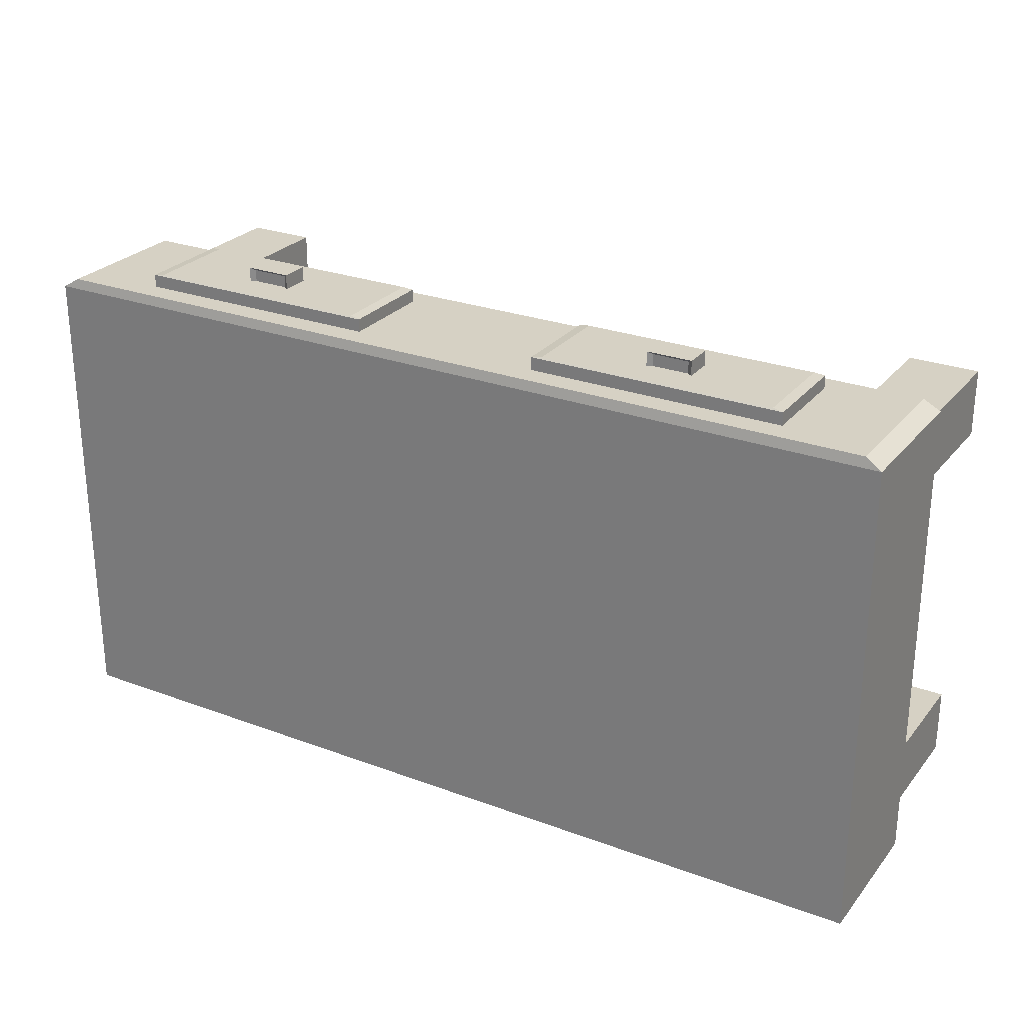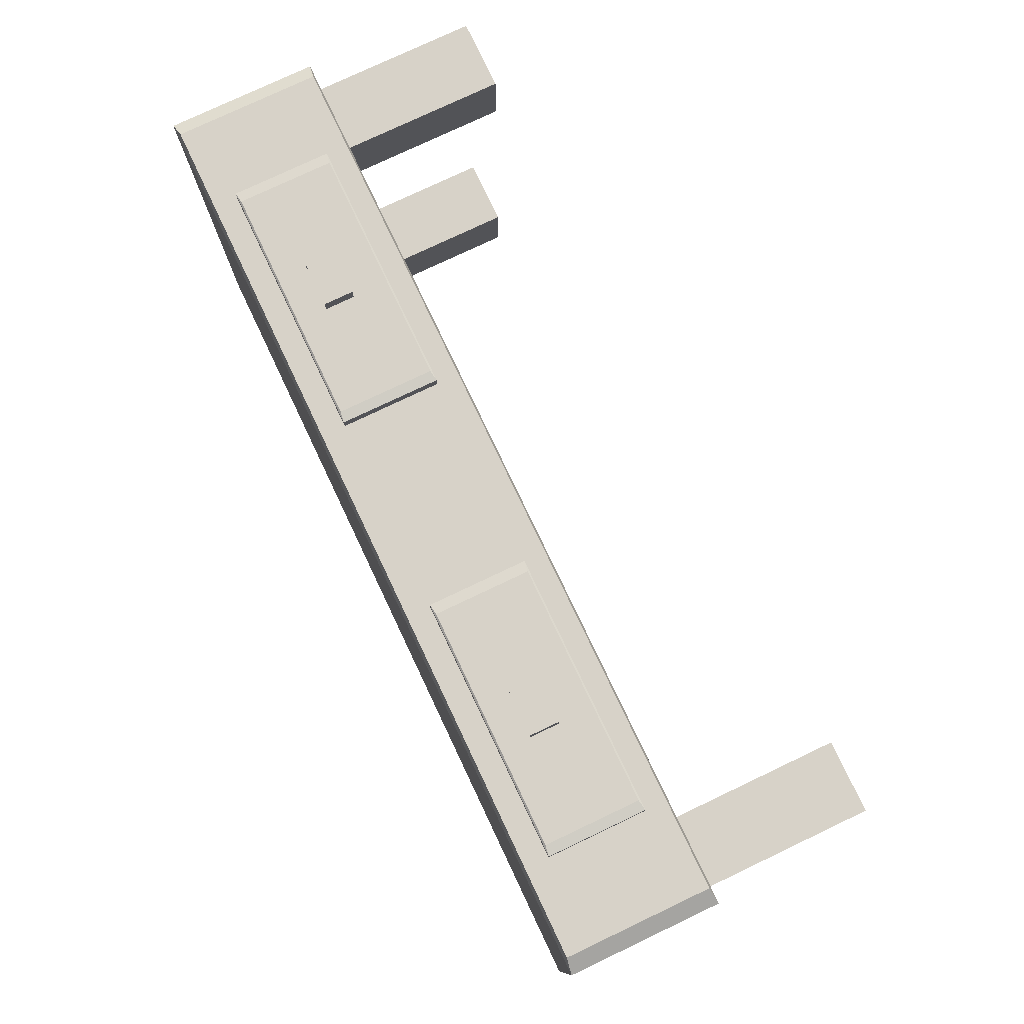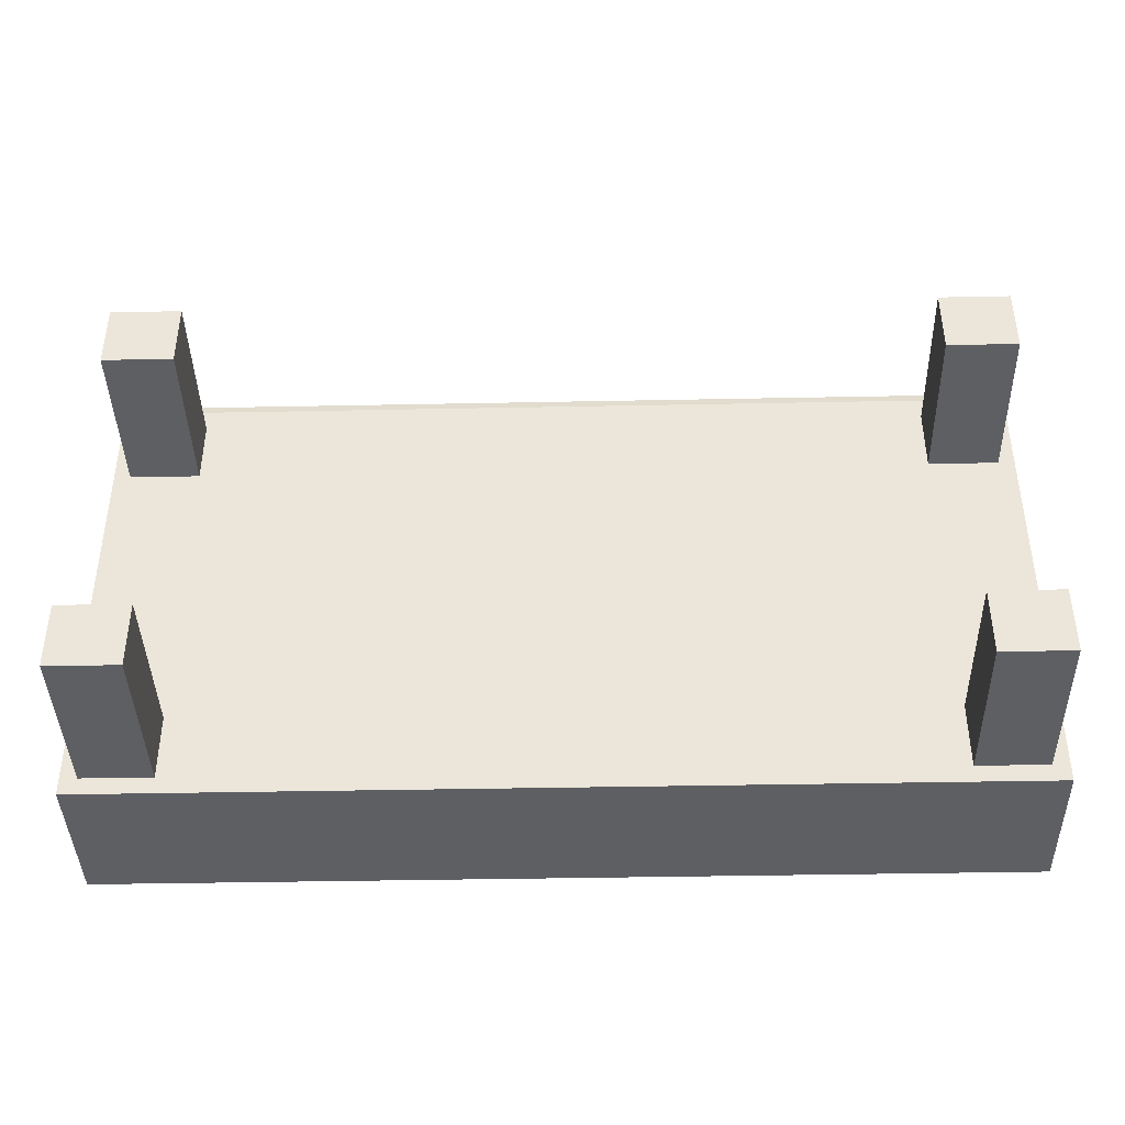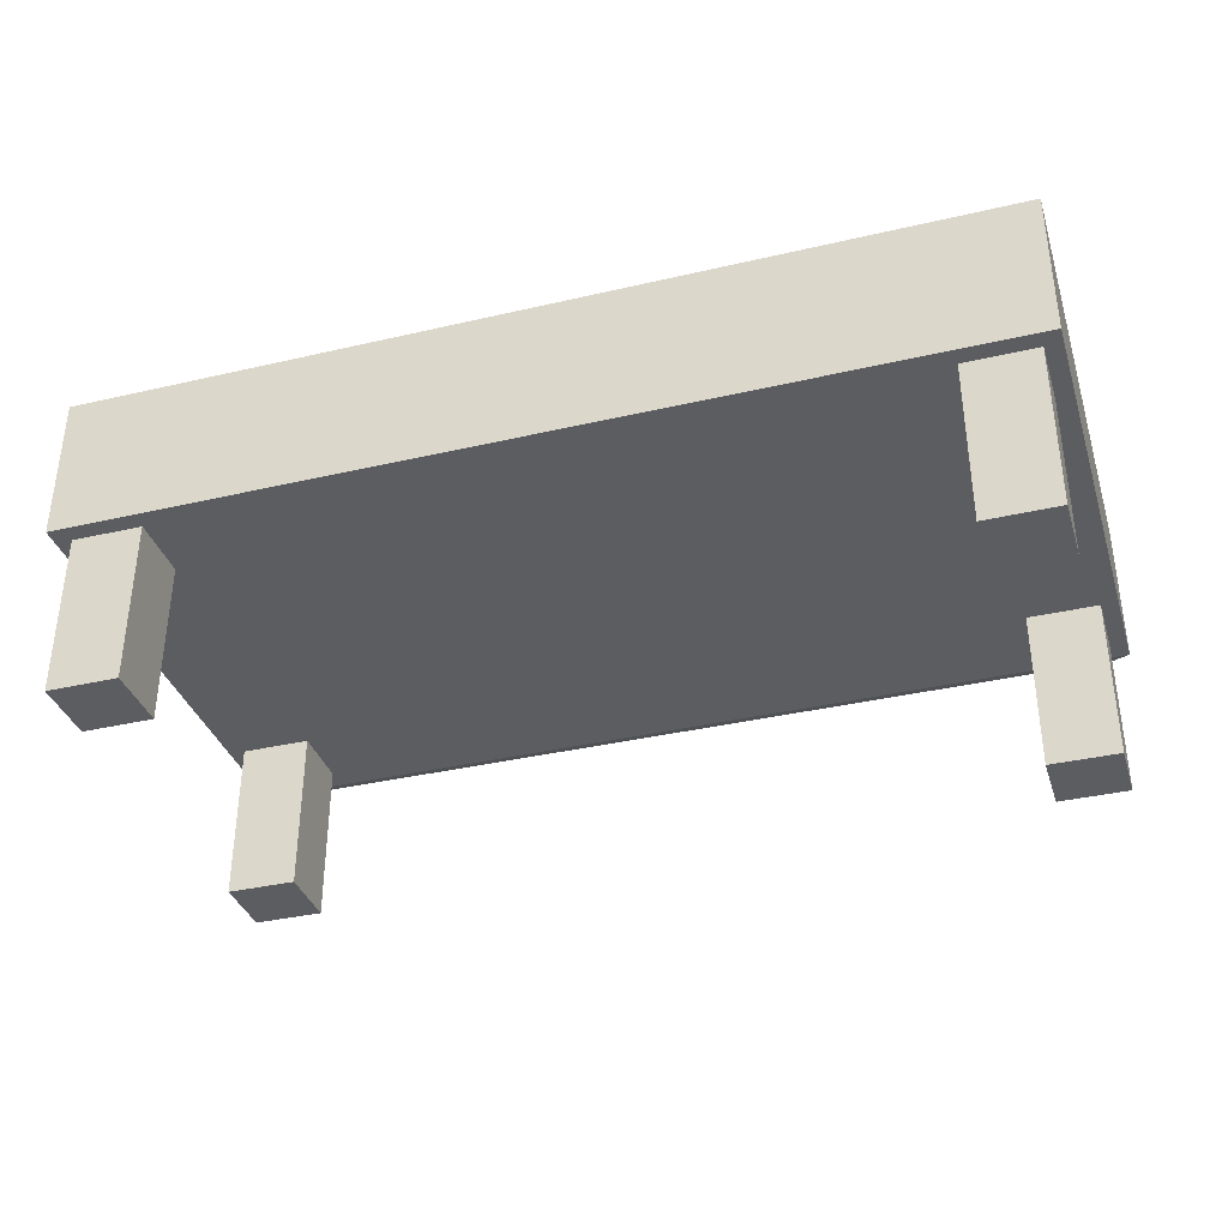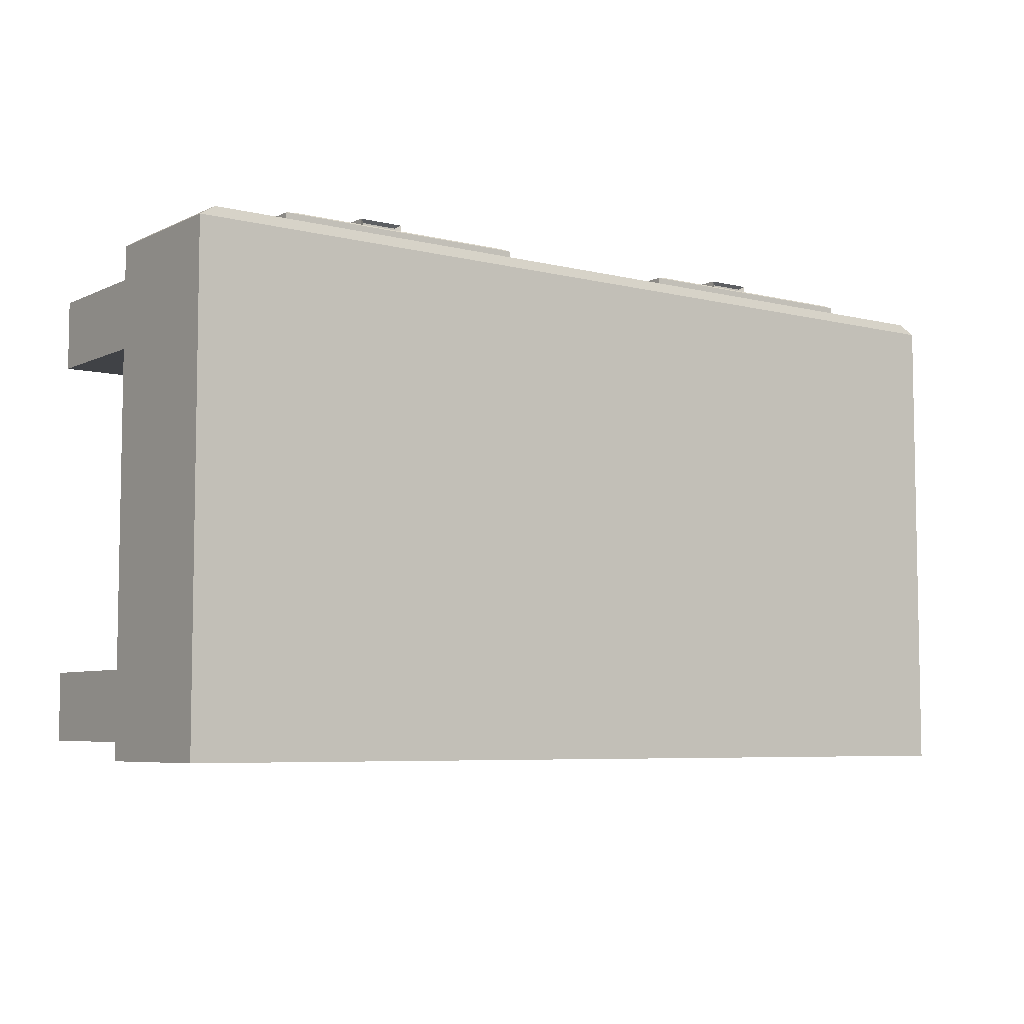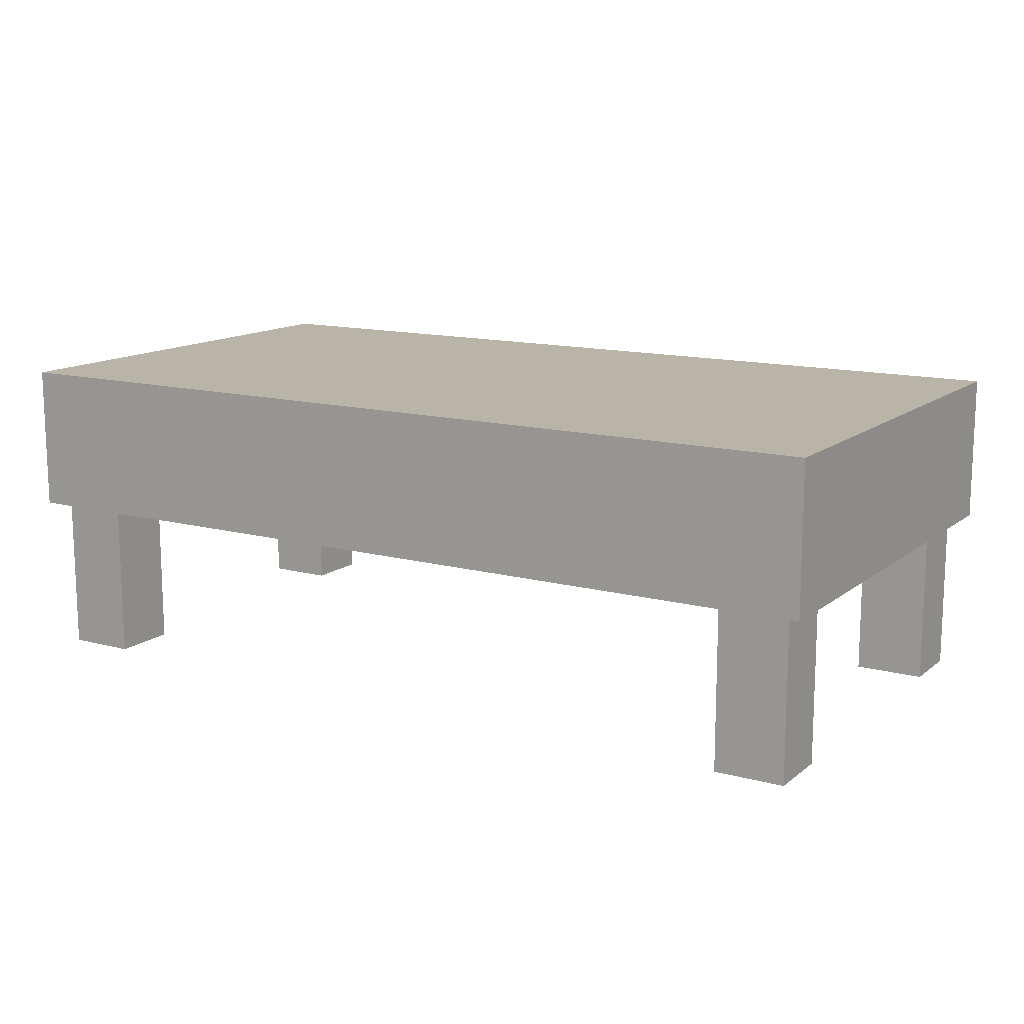
<metadata>
{"format":"obj","ext":"obj","renderer":"f3d","projection":"perspective","resolution":1024,"background":"white","views":[{"elev":26.6,"azim":-149.8,"up":"+Z"},{"elev":77.4,"azim":-115.4,"up":"+Z"},{"elev":-40.8,"azim":1.4,"up":"+Z"},{"elev":-35.9,"azim":-163.0,"up":"+Y"},{"elev":-6.3,"azim":143.7,"up":"+Z"},{"elev":13.3,"azim":-148.8,"up":"+Y"}]}
</metadata>
<code>
g default
v -1.022 -0.000642 0.5318
v -0.864 -0.000642 0.5318
v -1.022 0.3872 0.5318
v -0.864 0.3872 0.5318
v -1.022 0.3872 0.3806
v -0.864 0.3872 0.3806
v -1.022 -0.000642 0.3806
v -0.864 -0.000642 0.3806
g pCube1
f 1 2 4 3
f 3 4 6 5
f 5 6 8 7
f 7 8 2 1
f 2 8 6 4
f 7 1 3 5
g default
v 0.797 -0.000642 0.5318
v 0.9553 -0.000642 0.5318
v 0.797 0.3872 0.5318
v 0.9553 0.3872 0.5318
v 0.797 0.3872 0.3806
v 0.9553 0.3872 0.3806
v 0.797 -0.000642 0.3806
v 0.9553 -0.000642 0.3806
g pasted__pCube1 group
f 9 10 12 11
f 11 12 14 13
f 13 14 16 15
f 15 16 10 9
f 10 16 14 12
f 15 9 11 13
g default
v -1.022 -0.000642 -0.3064
v -0.864 -0.000642 -0.3064
v -1.022 0.3872 -0.3064
v -0.864 0.3872 -0.3064
v -1.022 0.3872 -0.4576
v -0.864 0.3872 -0.4576
v -1.022 -0.000642 -0.4576
v -0.864 -0.000642 -0.4576
g pasted__pCube1 group1
f 17 18 20 19
f 19 20 22 21
f 21 22 24 23
f 23 24 18 17
f 18 24 22 20
f 23 17 19 21
g default
v 0.797 -0.000642 -0.3064
v 0.9553 -0.000642 -0.3064
v 0.797 0.3872 -0.3064
v 0.9553 0.3872 -0.3064
v 0.797 0.3872 -0.4576
v 0.9553 0.3872 -0.4576
v 0.797 -0.000642 -0.4576
v 0.9553 -0.000642 -0.4576
g group1 pasted__pasted__pCube1 pasted__group
f 25 26 28 27
f 27 28 30 29
f 29 30 32 31
f 31 32 26 25
f 26 32 30 28
f 31 25 27 29
g default
v -1.06 0.3696 0.5839
v 0.9928 0.3696 0.5839
v -1.06 0.7052 0.5839
v 0.9928 0.7052 0.5839
v -1.06 0.7052 -0.497
v 0.9928 0.7052 -0.497
v -1.06 0.3696 -0.497
v 0.9928 0.3696 -0.497
v -1.024 0.3755 0.6062
v 0.9567 0.3755 0.6062
v 0.9567 0.6993 0.6062
v -1.024 0.6993 0.6062
g pCube2
f 41 42 43 44
f 35 36 38 37
f 37 38 40 39
f 39 40 34 33
f 34 40 38 36
f 39 33 35 37
f 33 34 42 41
f 34 36 43 42
f 36 35 44 43
f 35 33 41 44
g default
v -0.8266 0.4265 0.6351
v -0.2509 0.4265 0.6351
v -0.8266 0.646 0.6351
v -0.2509 0.646 0.6351
v -0.8266 0.646 -0.0717
v -0.2509 0.646 -0.0717
v -0.8266 0.4265 -0.0717
v -0.2509 0.4265 -0.0717
v -0.803 0.4303 0.6384
v -0.2745 0.4303 0.6384
v -0.2745 0.6421 0.6384
v -0.803 0.6421 0.6384
g pasted__pCube2 group2
f 53 54 55 56
f 47 48 50 49
f 49 50 52 51
f 51 52 46 45
f 46 52 50 48
f 51 45 47 49
f 45 46 54 53
f 46 48 55 54
f 48 47 56 55
f 47 45 53 56
g default
v 0.1875 0.4265 0.6351
v 0.7631 0.4265 0.6351
v 0.1875 0.646 0.6351
v 0.7631 0.646 0.6351
v 0.1875 0.646 -0.0717
v 0.7631 0.646 -0.0717
v 0.1875 0.4265 -0.0717
v 0.7631 0.4265 -0.0717
v 0.211 0.4303 0.6384
v 0.7395 0.4303 0.6384
v 0.7395 0.6421 0.6384
v 0.211 0.6421 0.6384
g pasted__pasted__pCube2 pasted__group2 group3
f 65 66 67 68
f 59 60 62 61
f 61 62 64 63
f 63 64 58 57
f 58 64 62 60
f 63 57 59 61
f 57 58 66 65
f 58 60 67 66
f 60 59 68 67
f 59 57 65 68
g default
v 0.4343 0.5101 0.6716
v 0.5374 0.5101 0.6716
v 0.4343 0.5757 0.6716
v 0.5374 0.5757 0.6716
v 0.4343 0.5757 0.6083
v 0.5374 0.5757 0.6083
v 0.4343 0.5101 0.6083
v 0.5374 0.5101 0.6083
v 0.4451 0.5674 0.665
v 0.5266 0.5674 0.665
v 0.5266 0.5674 0.6149
v 0.4451 0.5674 0.6149
g pasted__pCube3 group4
f 69 70 72 71
f 77 78 79 80
f 73 74 76 75
f 75 76 70 69
f 70 76 74 72
f 75 69 71 73
f 71 72 78 77
f 72 74 79 78
f 74 73 80 79
f 73 71 77 80
g default
v -0.591 0.5101 0.6716
v -0.4879 0.5101 0.6716
v -0.591 0.5757 0.6716
v -0.4879 0.5757 0.6716
v -0.591 0.5757 0.6083
v -0.4879 0.5757 0.6083
v -0.591 0.5101 0.6083
v -0.4879 0.5101 0.6083
v -0.5802 0.5674 0.665
v -0.4987 0.5674 0.665
v -0.4987 0.5674 0.6149
v -0.5802 0.5674 0.6149
g pasted__pCube3 group5
f 81 82 84 83
f 89 90 91 92
f 85 86 88 87
f 87 88 82 81
f 82 88 86 84
f 87 81 83 85
f 83 84 90 89
f 84 86 91 90
f 86 85 92 91
f 85 83 89 92

</code>
